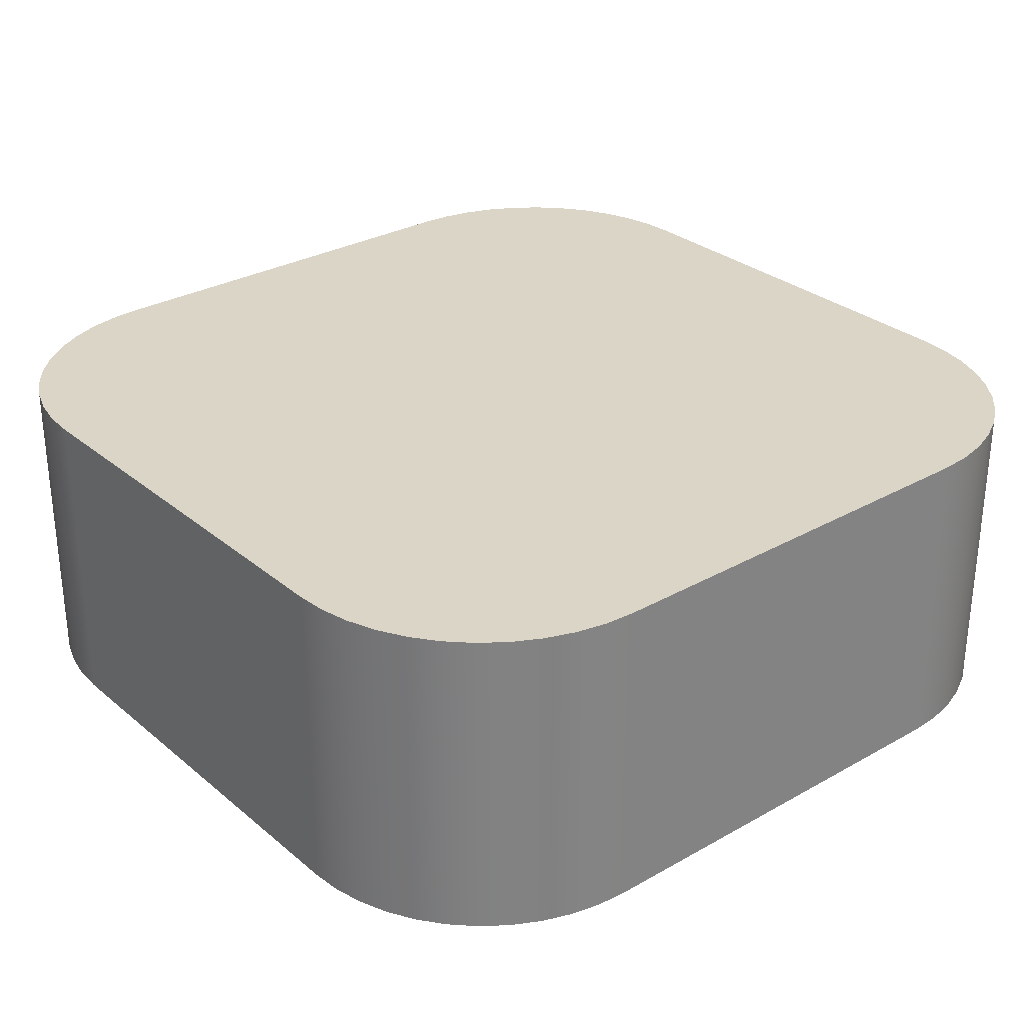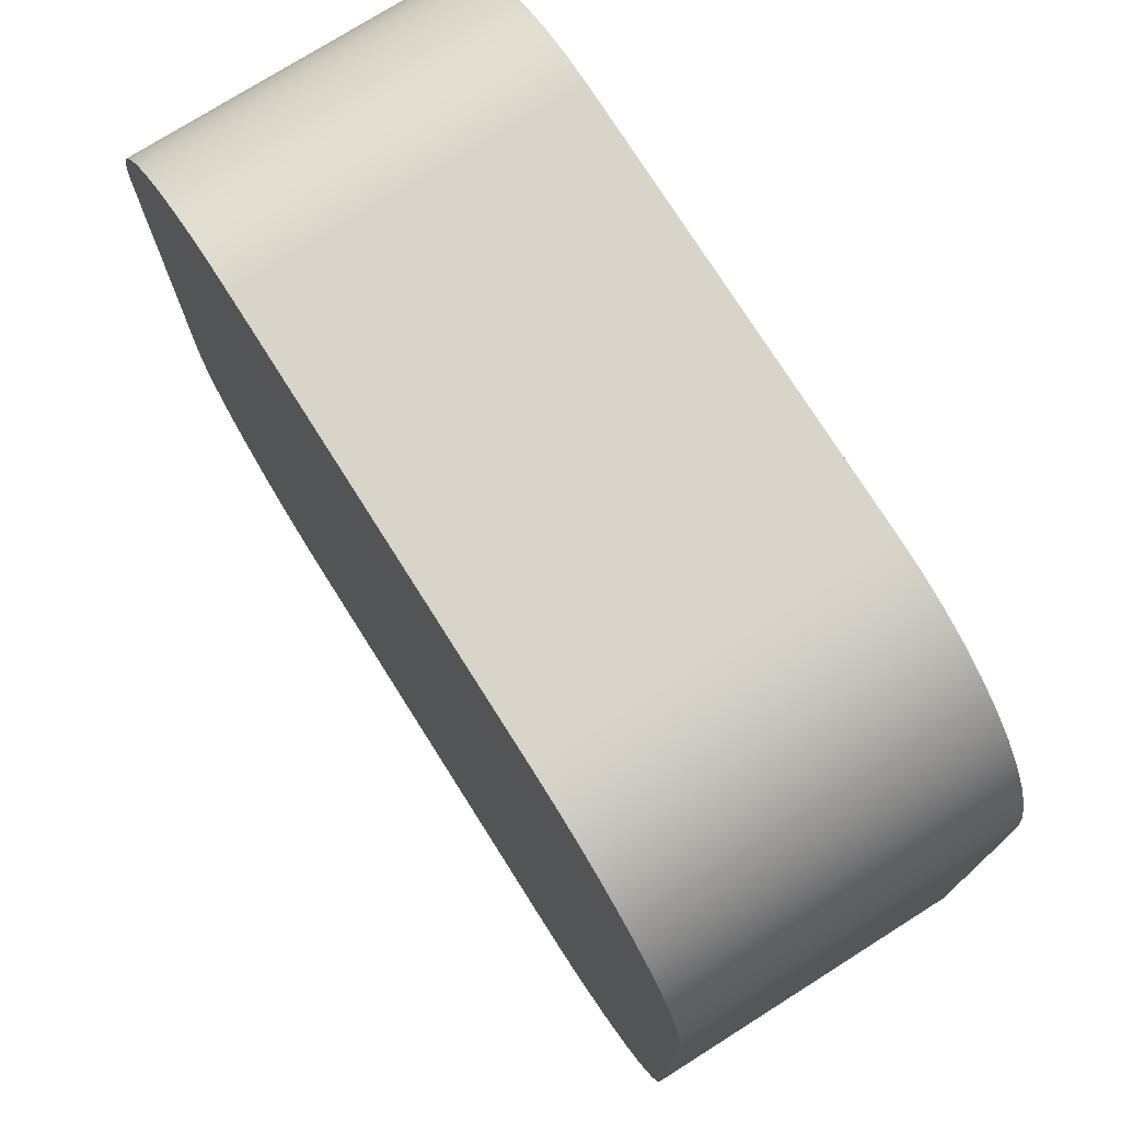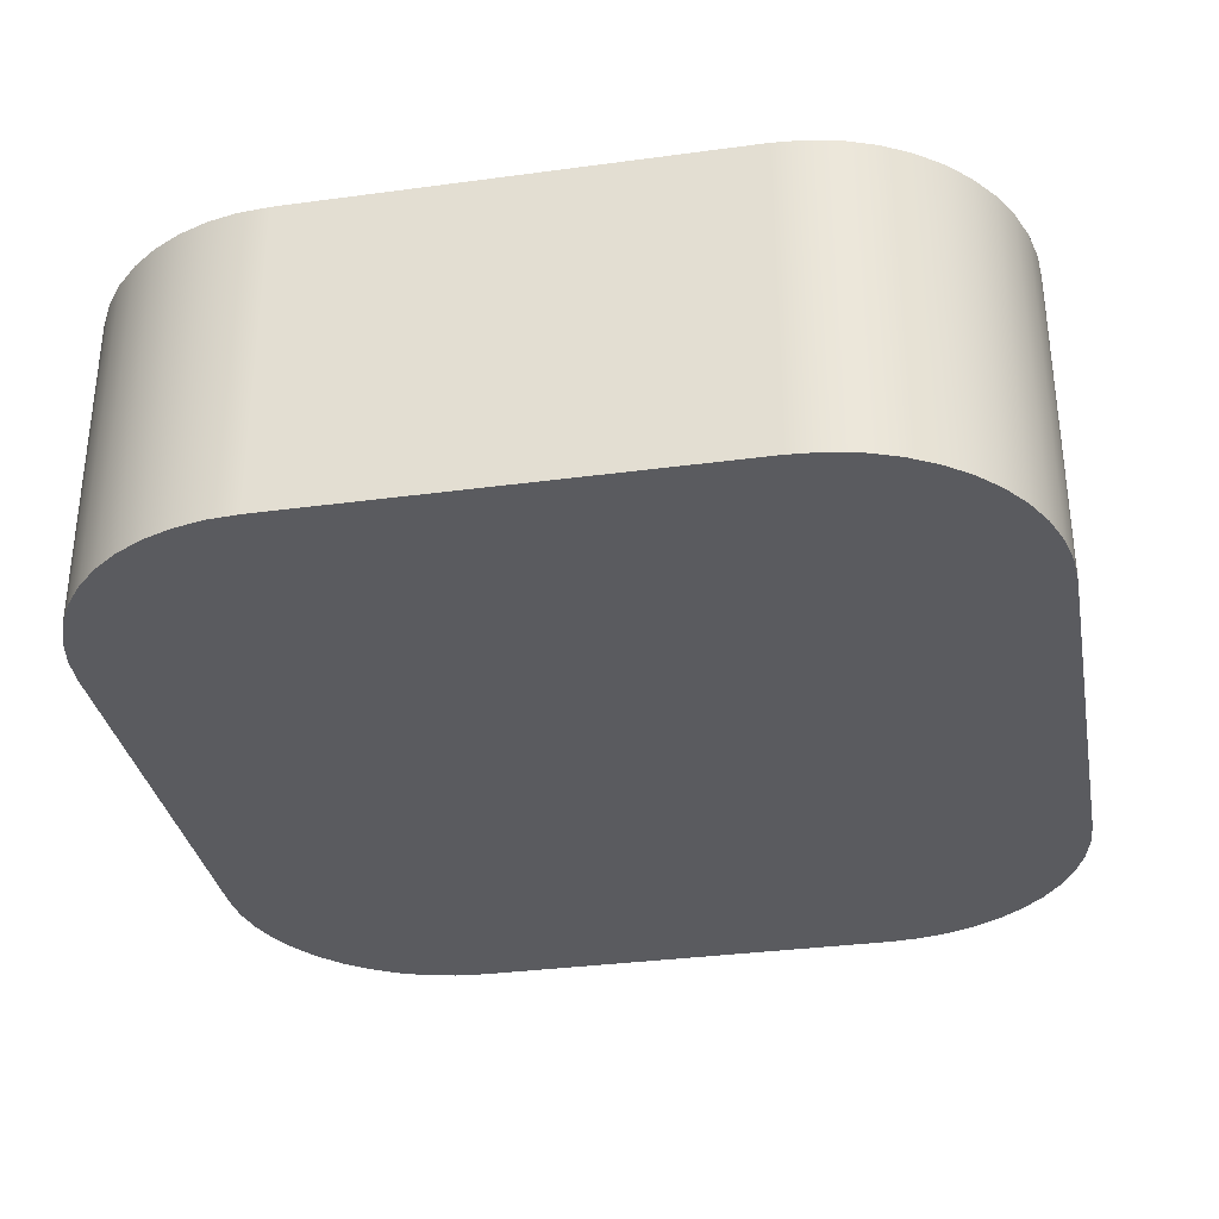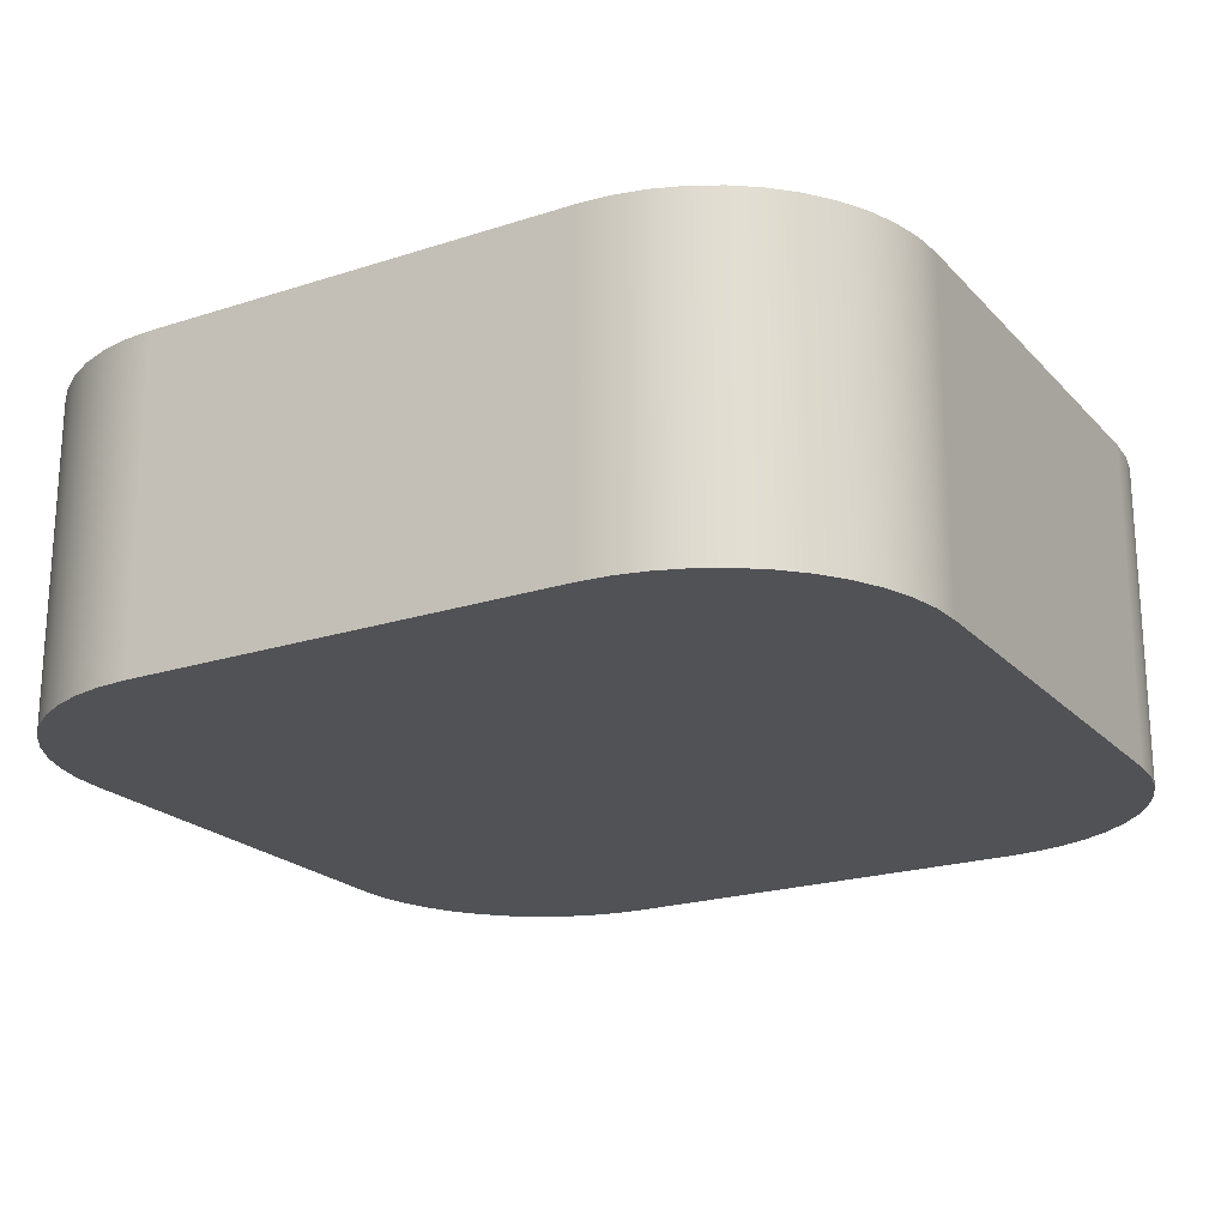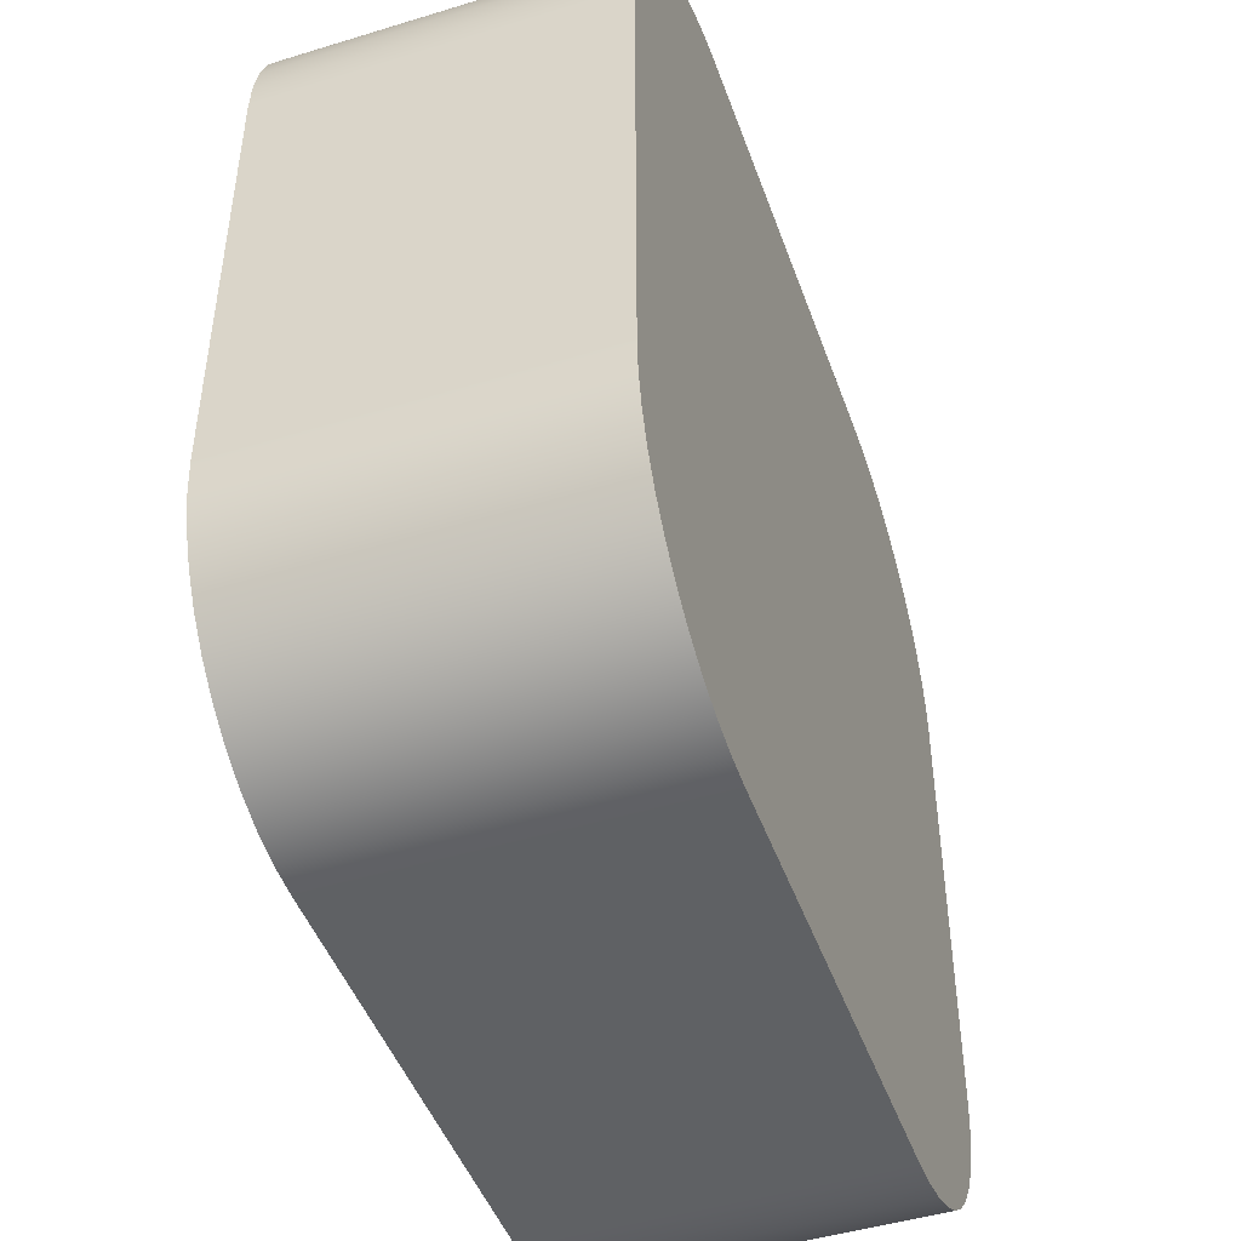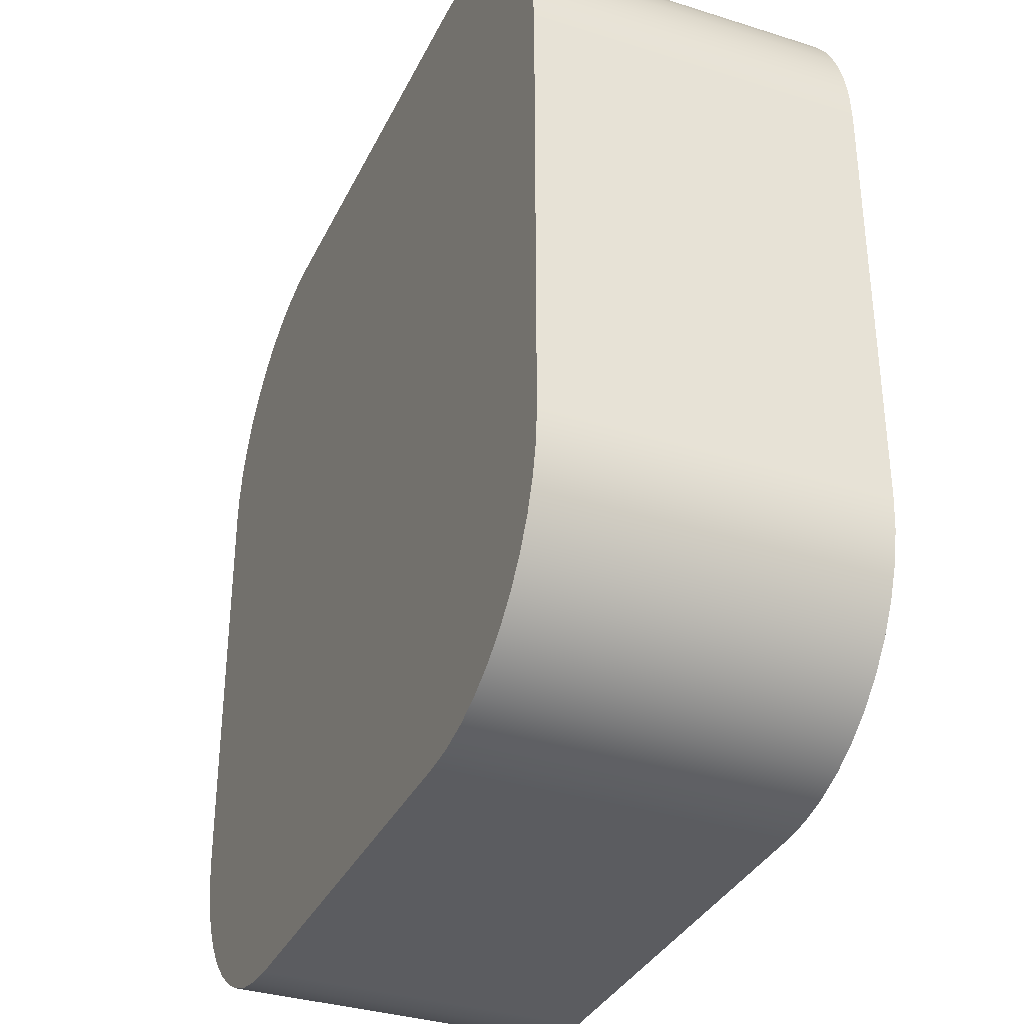
<metadata>
{"format":"obj","ext":"obj","renderer":"f3d","projection":"perspective","resolution":1024,"background":"white","views":[{"elev":29.6,"azim":-129.7,"up":"+Y"},{"elev":75.3,"azim":57.7,"up":"+Z"},{"elev":-33.2,"azim":-169.5,"up":"+Y"},{"elev":-21.2,"azim":-149.9,"up":"+Y"},{"elev":-46.6,"azim":-70.8,"up":"+Z"},{"elev":-34.5,"azim":67.0,"up":"+Z"}]}
</metadata>
<code>
v -0.8 0 -0.4
v -0.8 0 0.4
v -0.8 0.6 0.4
v -0.8 0.6 -0.4
v -0.4 0 -0.8
v -0.4569 0 -0.7959
v -0.5127 0 -0.7838
v -0.5662 0 -0.7639
v -0.6163 0 -0.7365
v -0.6619 0 -0.7023
v -0.7023 0 -0.6619
v -0.7365 0 -0.6163
v -0.7639 0 -0.5662
v -0.7838 0 -0.5127
v -0.7959 0 -0.4569
v -0.8 0 -0.4
v -0.8 0.6 -0.4
v -0.7959 0.6 -0.4569
v -0.7838 0.6 -0.5127
v -0.7639 0.6 -0.5662
v -0.7365 0.6 -0.6163
v -0.7023 0.6 -0.6619
v -0.6619 0.6 -0.7023
v -0.6163 0.6 -0.7365
v -0.5662 0.6 -0.7639
v -0.5127 0.6 -0.7838
v -0.4569 0.6 -0.7959
v -0.4 0.6 -0.8
v 0.4 0 -0.8
v -0.4 0 -0.8
v -0.4 0.6 -0.8
v 0.4 0.6 -0.8
v 0.8 0 -0.4
v 0.7959 0 -0.4569
v 0.7838 0 -0.5127
v 0.7639 0 -0.5662
v 0.7365 0 -0.6163
v 0.7023 0 -0.6619
v 0.6619 0 -0.7023
v 0.6163 0 -0.7365
v 0.5662 0 -0.7639
v 0.5127 0 -0.7838
v 0.4569 0 -0.7959
v 0.4 0 -0.8
v 0.4 0.6 -0.8
v 0.4569 0.6 -0.7959
v 0.5127 0.6 -0.7838
v 0.5662 0.6 -0.7639
v 0.6163 0.6 -0.7365
v 0.6619 0.6 -0.7023
v 0.7023 0.6 -0.6619
v 0.7365 0.6 -0.6163
v 0.7639 0.6 -0.5662
v 0.7838 0.6 -0.5127
v 0.7959 0.6 -0.4569
v 0.8 0.6 -0.4
v 0.8 0 0.4
v 0.8 0 -0.4
v 0.8 0.6 -0.4
v 0.8 0.6 0.4
v 0.4 0 0.8
v 0.4569 0 0.7959
v 0.5127 0 0.7838
v 0.5662 0 0.7639
v 0.6163 0 0.7365
v 0.6619 0 0.7023
v 0.7023 0 0.6619
v 0.7365 0 0.6163
v 0.7639 0 0.5662
v 0.7838 0 0.5127
v 0.7959 0 0.4569
v 0.8 0 0.4
v 0.8 0.6 0.4
v 0.7959 0.6 0.4569
v 0.7838 0.6 0.5127
v 0.7639 0.6 0.5662
v 0.7365 0.6 0.6163
v 0.7023 0.6 0.6619
v 0.6619 0.6 0.7023
v 0.6163 0.6 0.7365
v 0.5662 0.6 0.7639
v 0.5127 0.6 0.7838
v 0.4569 0.6 0.7959
v 0.4 0.6 0.8
v -0.4 0 0.8
v 0.4 0 0.8
v 0.4 0.6 0.8
v -0.4 0.6 0.8
v -0.8 0 0.4
v -0.7959 0 0.4569
v -0.7838 0 0.5127
v -0.7639 0 0.5662
v -0.7365 0 0.6163
v -0.7023 0 0.6619
v -0.6619 0 0.7023
v -0.6163 0 0.7365
v -0.5662 0 0.7639
v -0.5127 0 0.7838
v -0.4569 0 0.7959
v -0.4 0 0.8
v -0.4 0.6 0.8
v -0.4569 0.6 0.7959
v -0.5127 0.6 0.7838
v -0.5662 0.6 0.7639
v -0.6163 0.6 0.7365
v -0.6619 0.6 0.7023
v -0.7023 0.6 0.6619
v -0.7365 0.6 0.6163
v -0.7639 0.6 0.5662
v -0.7838 0.6 0.5127
v -0.7959 0.6 0.4569
v -0.8 0.6 0.4
v -0.8 0.6 0.4
v -0.7959 0.6 0.4569
v -0.7838 0.6 0.5127
v -0.7639 0.6 0.5662
v -0.7365 0.6 0.6163
v -0.7023 0.6 0.6619
v -0.6619 0.6 0.7023
v -0.6163 0.6 0.7365
v -0.5662 0.6 0.7639
v -0.5127 0.6 0.7838
v -0.4569 0.6 0.7959
v -0.4 0.6 0.8
v 0.4 0.6 0.8
v 0.4569 0.6 0.7959
v 0.5127 0.6 0.7838
v 0.5662 0.6 0.7639
v 0.6163 0.6 0.7365
v 0.6619 0.6 0.7023
v 0.7023 0.6 0.6619
v 0.7365 0.6 0.6163
v 0.7639 0.6 0.5662
v 0.7838 0.6 0.5127
v 0.7959 0.6 0.4569
v 0.8 0.6 0.4
v 0.8 0.6 -0.4
v 0.7959 0.6 -0.4569
v 0.7838 0.6 -0.5127
v 0.7639 0.6 -0.5662
v 0.7365 0.6 -0.6163
v 0.7023 0.6 -0.6619
v 0.6619 0.6 -0.7023
v 0.6163 0.6 -0.7365
v 0.5662 0.6 -0.7639
v 0.5127 0.6 -0.7838
v 0.4569 0.6 -0.7959
v 0.4 0.6 -0.8
v -0.4 0.6 -0.8
v -0.4569 0.6 -0.7959
v -0.5127 0.6 -0.7838
v -0.5662 0.6 -0.7639
v -0.6163 0.6 -0.7365
v -0.6619 0.6 -0.7023
v -0.7023 0.6 -0.6619
v -0.7365 0.6 -0.6163
v -0.7639 0.6 -0.5662
v -0.7838 0.6 -0.5127
v -0.7959 0.6 -0.4569
v -0.8 0.6 -0.4
v -0.4 0 0.8
v -0.4569 0 0.7959
v -0.5127 0 0.7838
v -0.5662 0 0.7639
v -0.6163 0 0.7365
v -0.6619 0 0.7023
v -0.7023 0 0.6619
v -0.7365 0 0.6163
v -0.7639 0 0.5662
v -0.7838 0 0.5127
v -0.7959 0 0.4569
v -0.8 0 0.4
v -0.8 0 -0.4
v -0.7959 0 -0.4569
v -0.7838 0 -0.5127
v -0.7639 0 -0.5662
v -0.7365 0 -0.6163
v -0.7023 0 -0.6619
v -0.6619 0 -0.7023
v -0.6163 0 -0.7365
v -0.5662 0 -0.7639
v -0.5127 0 -0.7838
v -0.4569 0 -0.7959
v -0.4 0 -0.8
v 0.4 0 -0.8
v 0.4569 0 -0.7959
v 0.5127 0 -0.7838
v 0.5662 0 -0.7639
v 0.6163 0 -0.7365
v 0.6619 0 -0.7023
v 0.7023 0 -0.6619
v 0.7365 0 -0.6163
v 0.7639 0 -0.5662
v 0.7838 0 -0.5127
v 0.7959 0 -0.4569
v 0.8 0 -0.4
v 0.8 0 0.4
v 0.7959 0 0.4569
v 0.7838 0 0.5127
v 0.7639 0 0.5662
v 0.7365 0 0.6163
v 0.7023 0 0.6619
v 0.6619 0 0.7023
v 0.6163 0 0.7365
v 0.5662 0 0.7639
v 0.5127 0 0.7838
v 0.4569 0 0.7959
v 0.4 0 0.8
g 44219d80-e2bb-11ea-baca-54bf646e7e1f
f 1 2 4
f 4 2 3
g 4424831c-e2bb-11ea-8c91-54bf646e7e1f
f 28 5 27
f 27 5 6
f 27 6 26
f 26 6 7
f 26 7 25
f 25 7 8
f 25 8 24
f 24 8 9
f 24 9 23
f 23 9 10
f 23 10 22
f 22 10 11
f 22 11 21
f 21 11 12
f 21 12 20
f 20 12 13
f 20 13 19
f 19 13 14
f 19 14 18
f 18 14 15
f 18 15 17
f 17 15 16
g 442768d0-e2bb-11ea-a44e-54bf646e7e1f
f 29 30 32
f 32 30 31
g 442a7592-e2bb-11ea-9709-54bf646e7e1f
f 56 33 55
f 55 33 34
f 55 34 54
f 54 34 35
f 54 35 53
f 53 35 36
f 53 36 52
f 52 36 37
f 52 37 51
f 51 37 38
f 51 38 50
f 50 38 39
f 50 39 49
f 49 39 40
f 49 40 48
f 48 40 41
f 48 41 47
f 47 41 42
f 47 42 46
f 46 42 43
f 46 43 45
f 45 43 44
g 442d3424-e2bb-11ea-bf5b-54bf646e7e1f
f 57 58 60
f 60 58 59
g 443019c0-e2bb-11ea-b6f1-54bf646e7e1f
f 84 61 83
f 83 61 62
f 83 62 82
f 82 62 63
f 82 63 81
f 81 63 64
f 81 64 80
f 80 64 65
f 80 65 79
f 79 65 66
f 79 66 78
f 78 66 67
f 78 67 77
f 77 67 68
f 77 68 76
f 76 68 69
f 76 69 75
f 75 69 70
f 75 70 74
f 74 70 71
f 74 71 73
f 73 71 72
g 4432ff64-e2bb-11ea-a598-54bf646e7e1f
f 85 86 88
f 88 86 87
g 4435be0c-e2bb-11ea-8804-54bf646e7e1f
f 112 89 111
f 111 89 90
f 111 90 110
f 110 90 91
f 110 91 109
f 109 91 92
f 109 92 108
f 108 92 93
f 108 93 107
f 107 93 94
f 107 94 106
f 106 94 95
f 106 95 105
f 105 95 96
f 105 96 104
f 104 96 97
f 104 97 103
f 103 97 98
f 103 98 102
f 102 98 99
f 102 99 101
f 101 99 100
g 44387cc8-e2bb-11ea-bcb8-54bf646e7e1f
f 114 115 113
f 113 115 116
f 113 116 117
f 117 118 113
f 113 118 119
f 113 119 120
f 120 121 113
f 113 121 122
f 113 122 123
f 123 124 113
f 113 124 125
f 113 125 160
f 160 125 136
f 160 136 149
f 149 136 137
f 149 137 148
f 148 137 138
f 148 138 139
f 125 126 136
f 136 126 127
f 136 127 128
f 128 129 136
f 136 129 130
f 136 130 131
f 131 132 136
f 136 132 133
f 136 133 134
f 134 135 136
f 139 140 148
f 148 140 141
f 148 141 142
f 142 143 148
f 148 143 144
f 148 144 145
f 145 146 148
f 148 146 147
f 150 151 149
f 149 151 152
f 149 152 153
f 153 154 149
f 149 154 155
f 149 155 156
f 156 157 149
f 149 157 158
f 149 158 159
f 159 160 149
g 443b3b62-e2bb-11ea-9aa8-54bf646e7e1f
f 162 172 161
f 161 172 196
f 161 196 197
f 162 163 172
f 172 163 164
f 172 164 165
f 165 166 172
f 172 166 167
f 172 167 168
f 168 169 172
f 172 169 170
f 172 170 171
f 196 172 185
f 185 172 173
f 185 173 184
f 184 173 174
f 184 174 175
f 175 176 184
f 184 176 177
f 184 177 178
f 178 179 184
f 184 179 180
f 184 180 181
f 181 182 184
f 184 182 183
f 186 187 185
f 185 187 188
f 185 188 189
f 189 190 185
f 185 190 191
f 185 191 192
f 192 193 185
f 185 193 194
f 185 194 195
f 195 196 185
f 198 199 197
f 197 199 200
f 197 200 201
f 201 202 197
f 197 202 203
f 197 203 204
f 204 205 197
f 197 205 206
f 197 206 207
f 207 208 197
f 197 208 161

</code>
